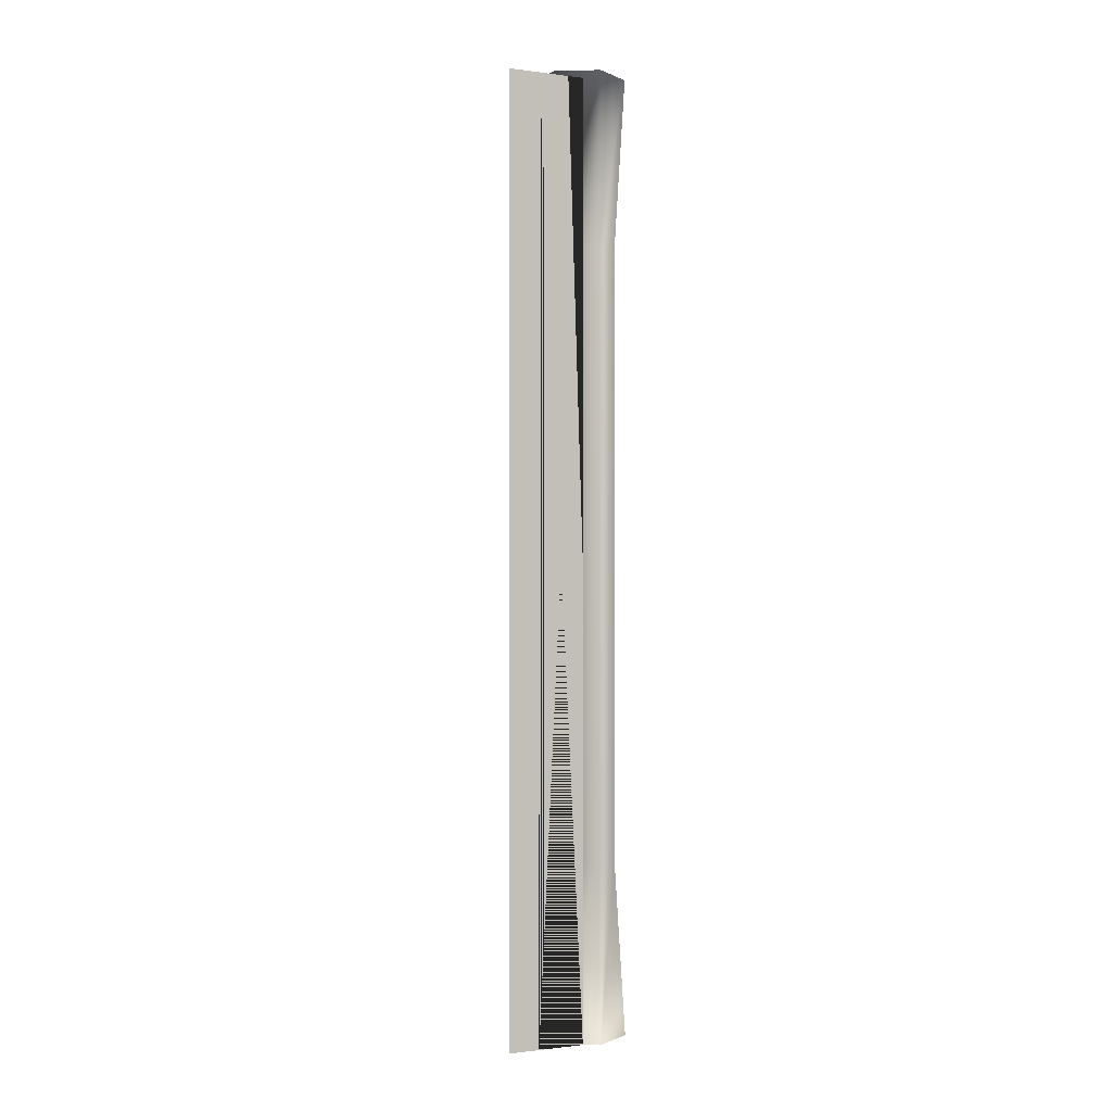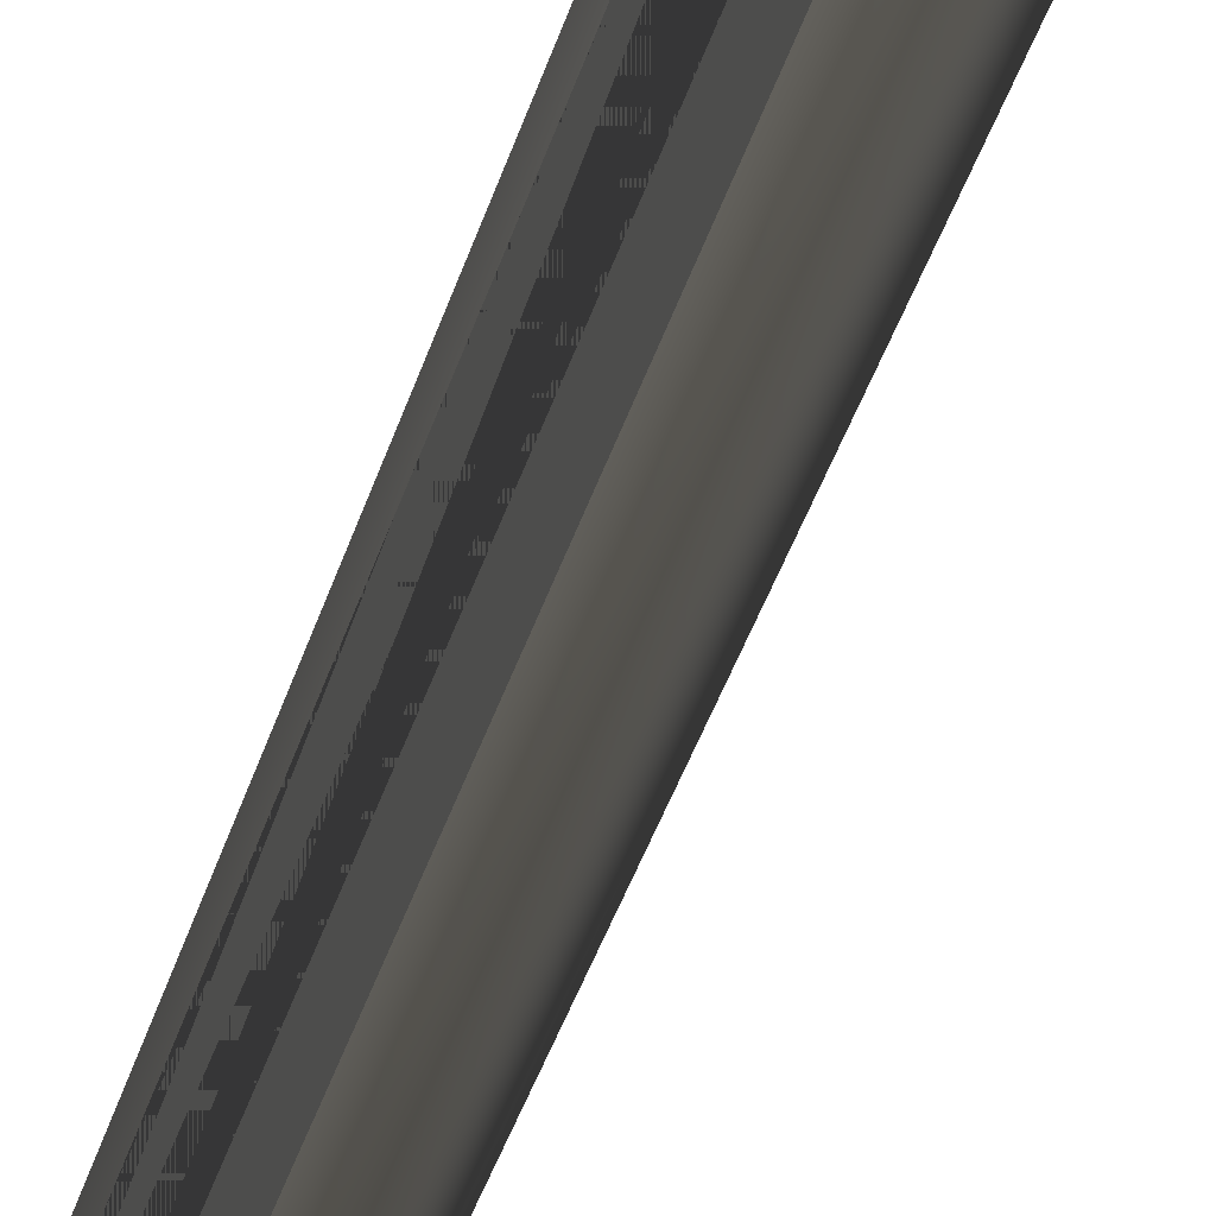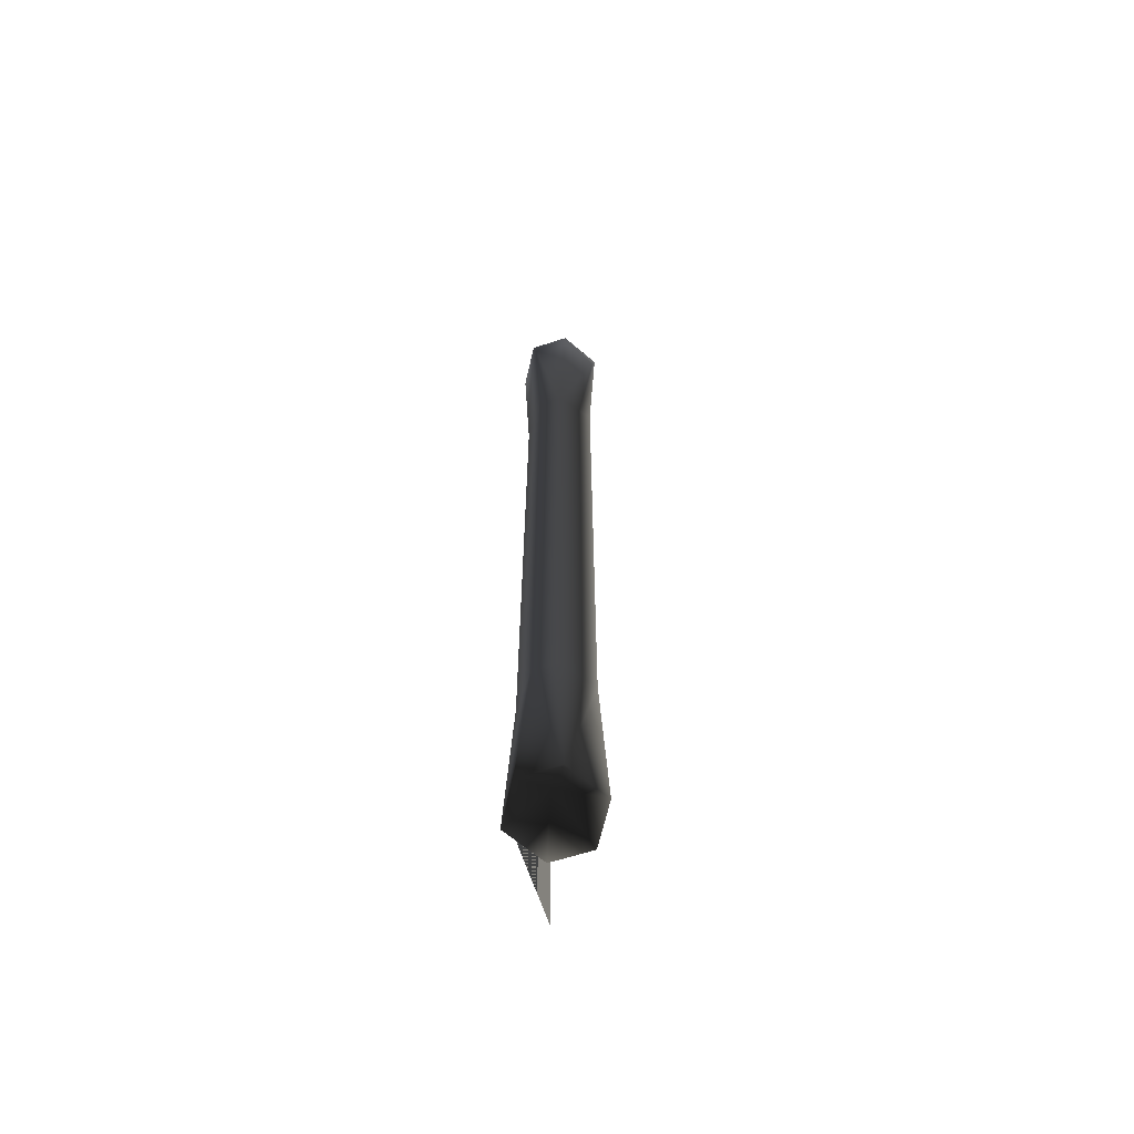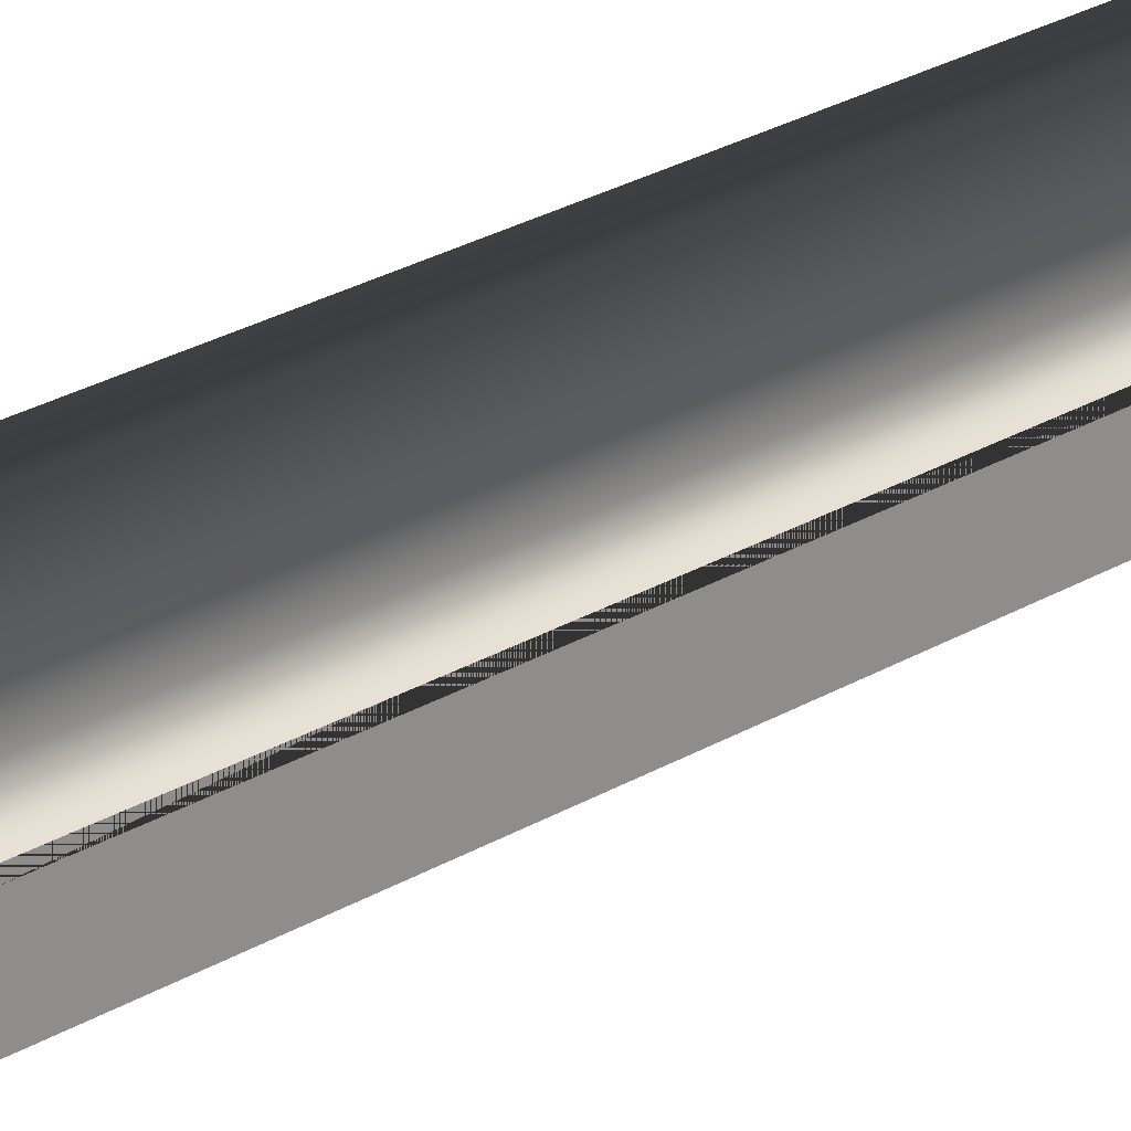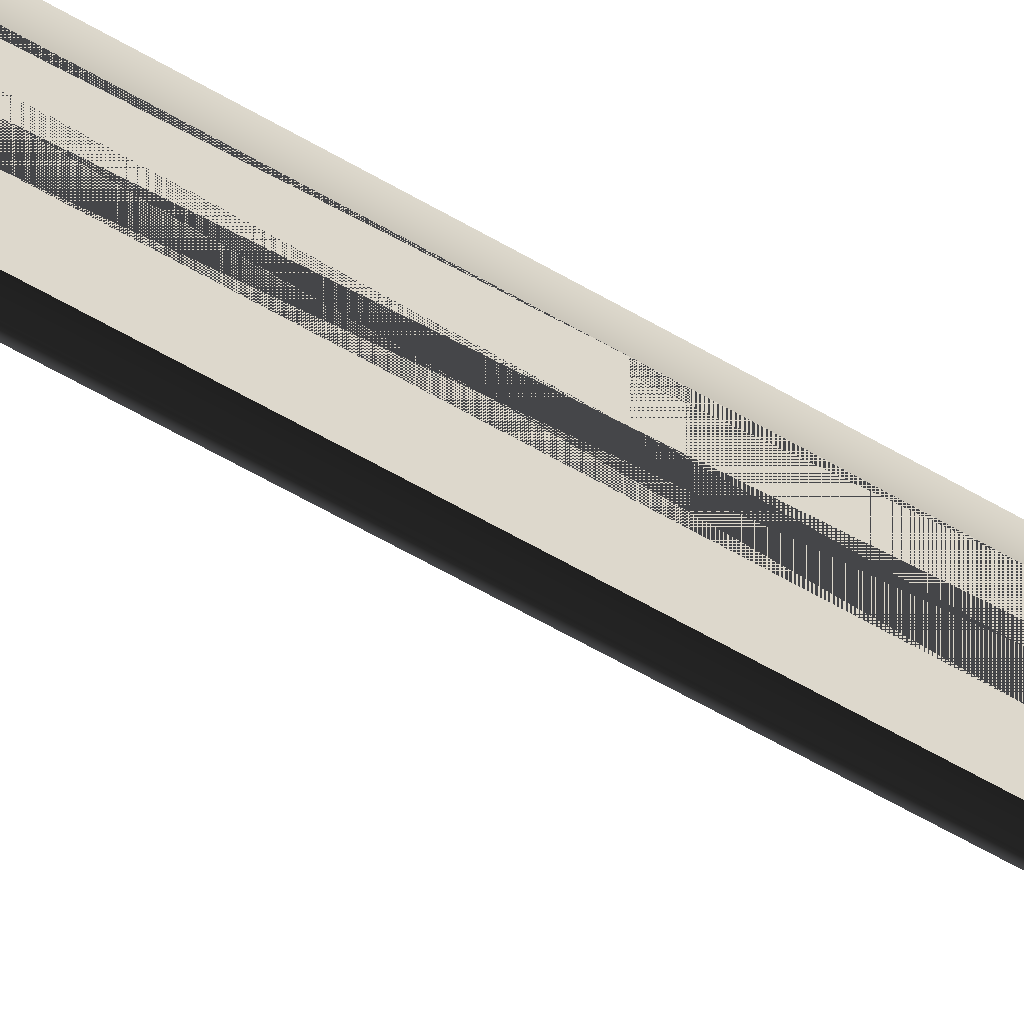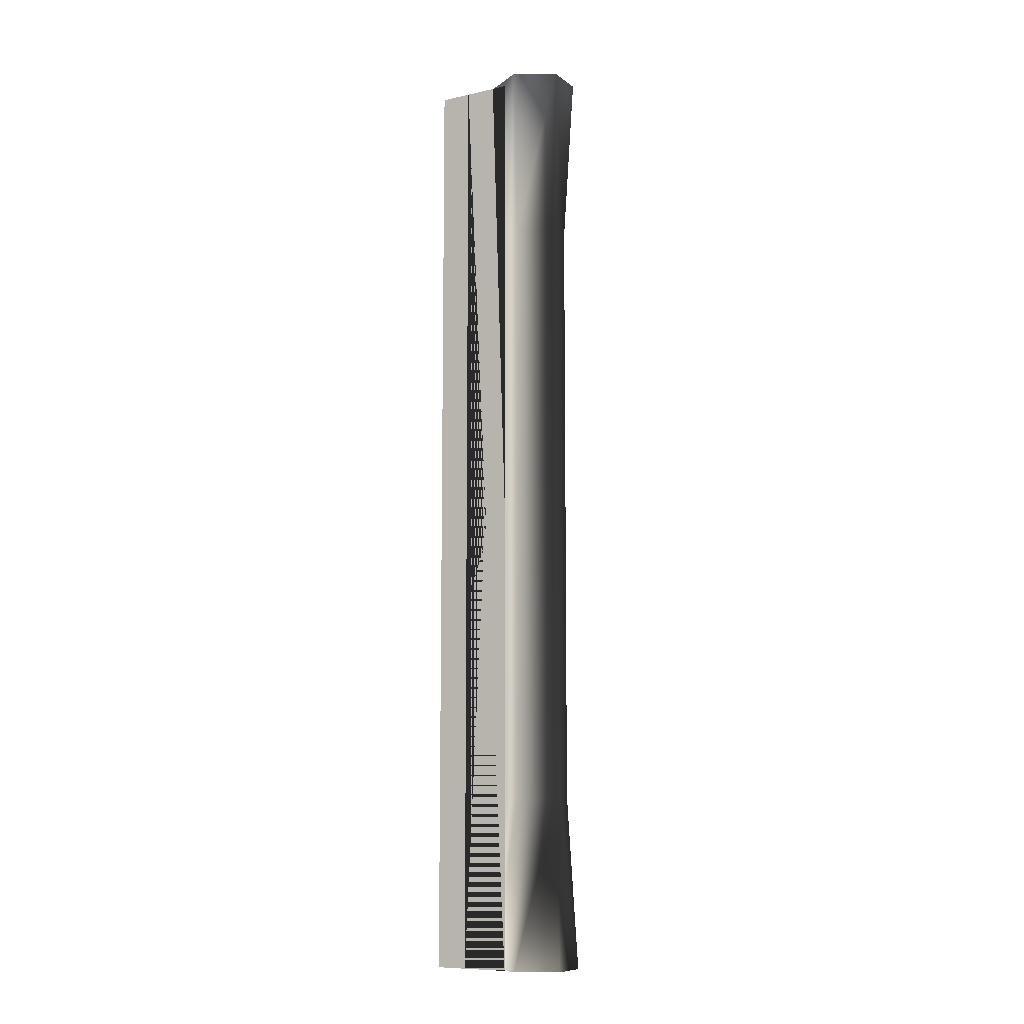
<metadata>
{"format":"obj","ext":"obj","renderer":"f3d","projection":"perspective","resolution":1024,"background":"white","views":[{"elev":-0.8,"azim":63.9,"up":"+Z"},{"elev":-29.9,"azim":167.2,"up":"+Y"},{"elev":-64.2,"azim":-162.0,"up":"+Z"},{"elev":19.9,"azim":-140.7,"up":"+Y"},{"elev":-54.9,"azim":57.6,"up":"+Y"},{"elev":-9.3,"azim":120.1,"up":"+Z"}]}
</metadata>
<code>
o 3311
v -53 224 -61
v -53 220 -61
v -53 220 59
v -53 224 59
v -53 230 -61
v -53 230 59
v -57 232 -56
v -52 232 -61
v -55 227 -61
v -60 227 -61
v -63 232 -61
v -60 237 -61
v -55 237 -61
v -56 236 -39
v -53 232 -39
v -56 228 -39
v -59 228 -39
v -62 232 -39
v -59 236 -39
v -58 232 55
v -63 232 60
v -60 227 60
v -55 227 60
v -52 232 60
v -55 237 60
v -60 237 60
v -59 236 38
v -62 232 38
v -59 228 38
v -56 228 38
v -53 232 38
v -56 236 38
f 1 2 3
f 1 3 4
f 1 4 5
f 1 5 6
f 1 6 4
f 4 6 5
f 7 8 9
f 7 9 10
f 7 10 11
f 7 11 12
f 7 12 13
f 7 13 8
f 8 13 14
f 8 14 15
f 8 15 9
f 9 15 16
f 9 16 17
f 9 17 10
f 10 17 11
f 11 17 18
f 11 18 12
f 12 18 19
f 12 19 14
f 12 14 13
f 20 21 22
f 20 22 23
f 20 23 24
f 20 24 25
f 20 25 26
f 20 26 21
f 21 26 27
f 21 27 28
f 21 28 22
f 22 28 29
f 22 29 30
f 22 30 23
f 23 30 24
f 24 30 31
f 24 31 25
f 25 31 32
f 25 32 27
f 25 27 26
f 32 31 15
f 32 15 14
f 32 14 19
f 32 19 27
f 27 19 28
f 28 19 18
f 28 18 29
f 29 18 17
f 29 17 16
f 29 16 30
f 30 16 31
f 31 16 15

</code>
